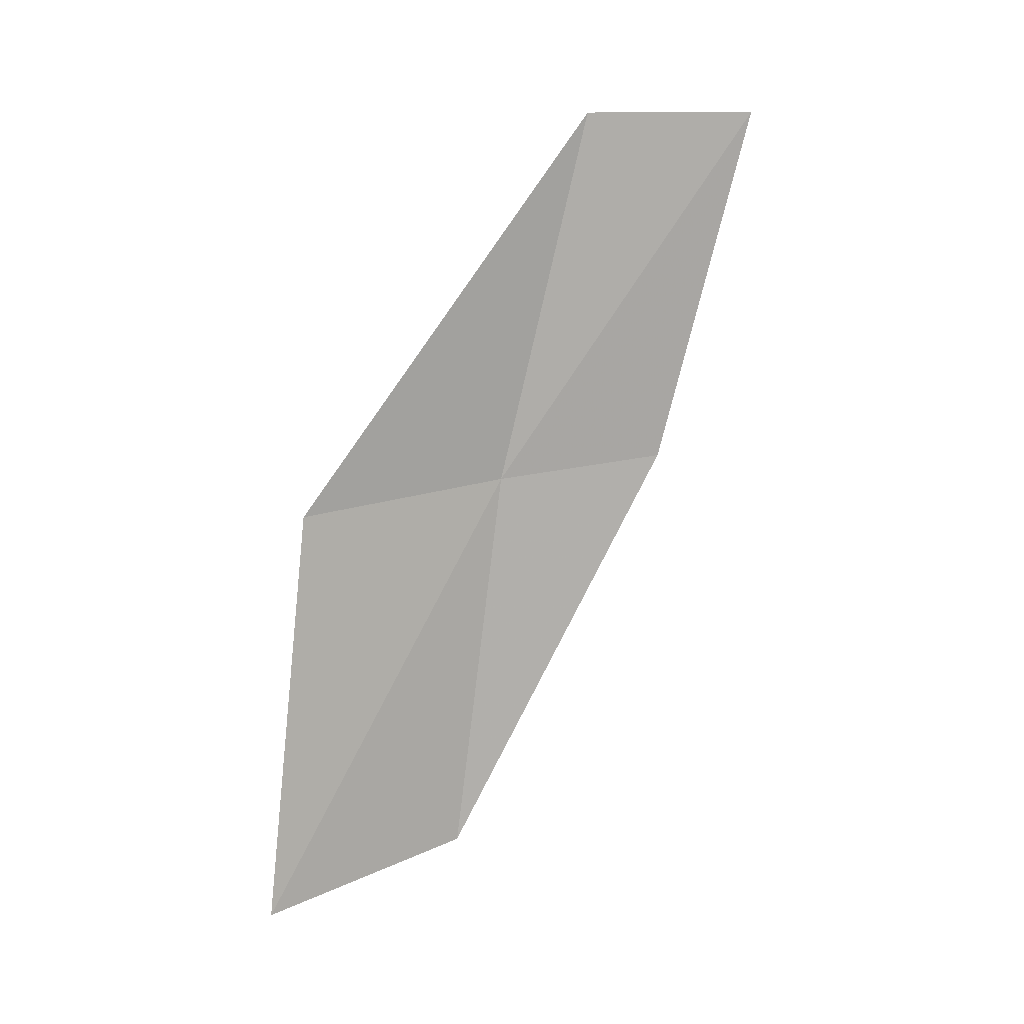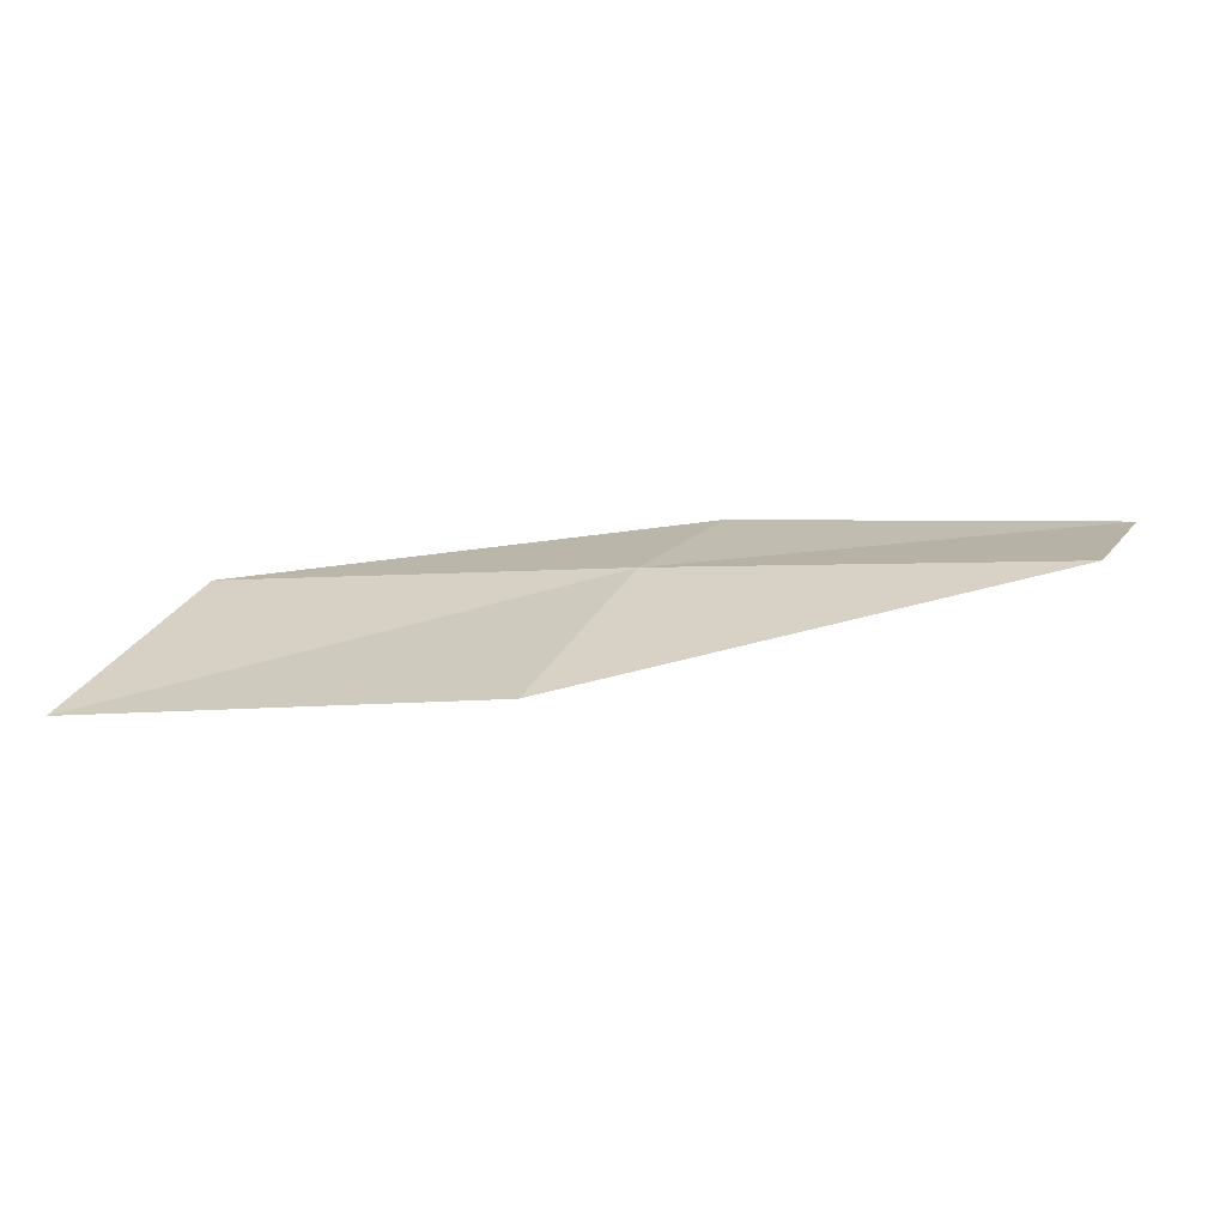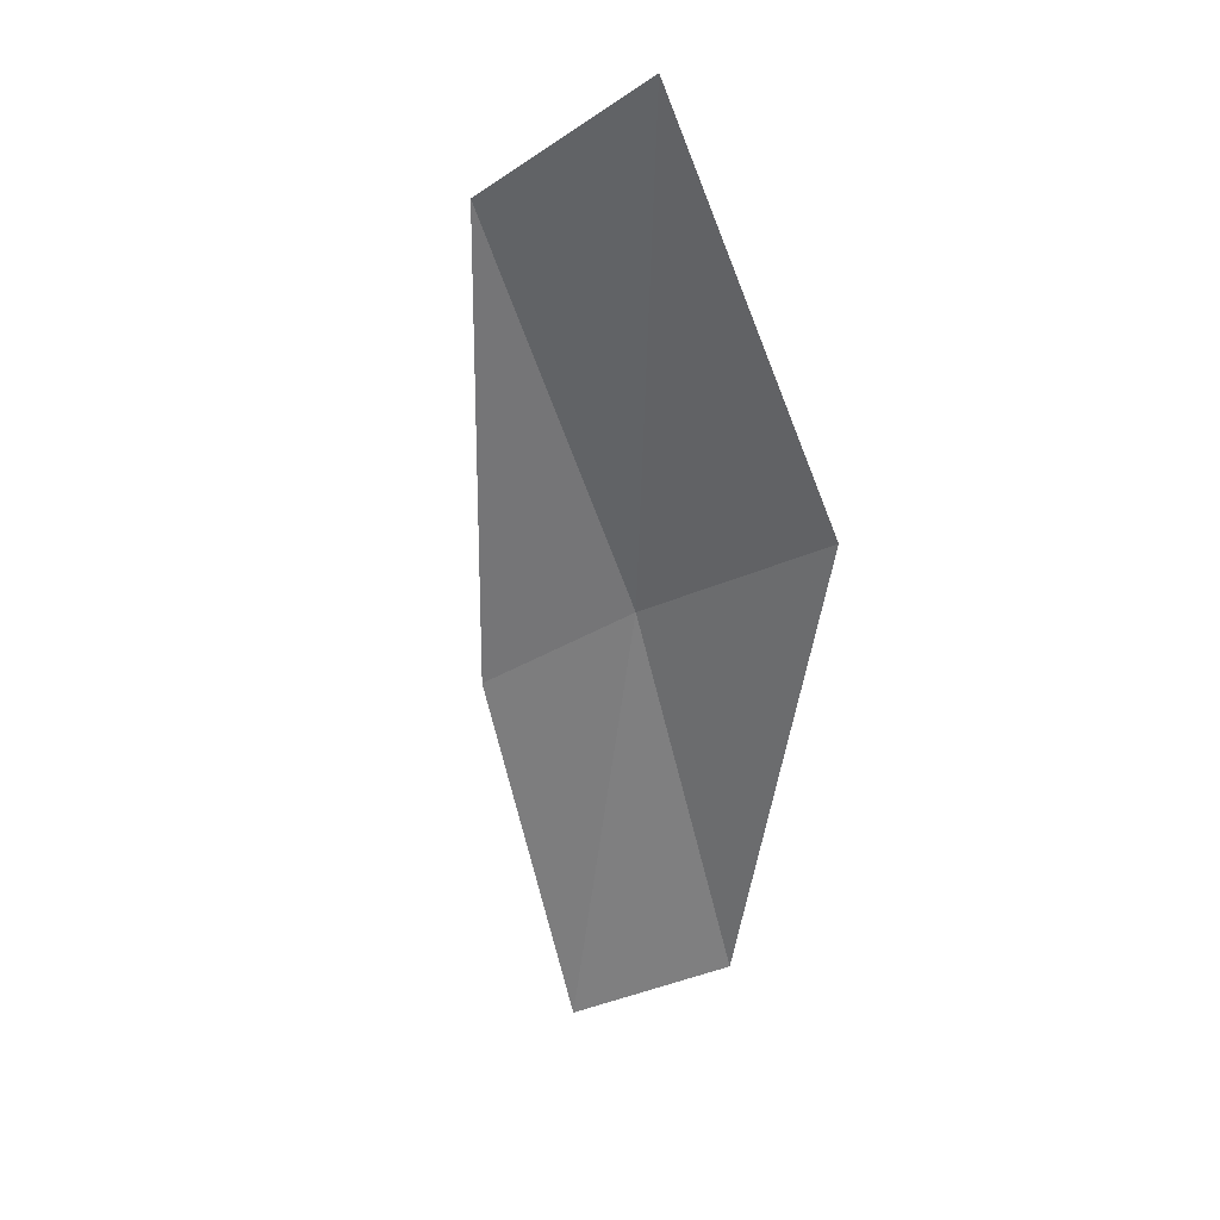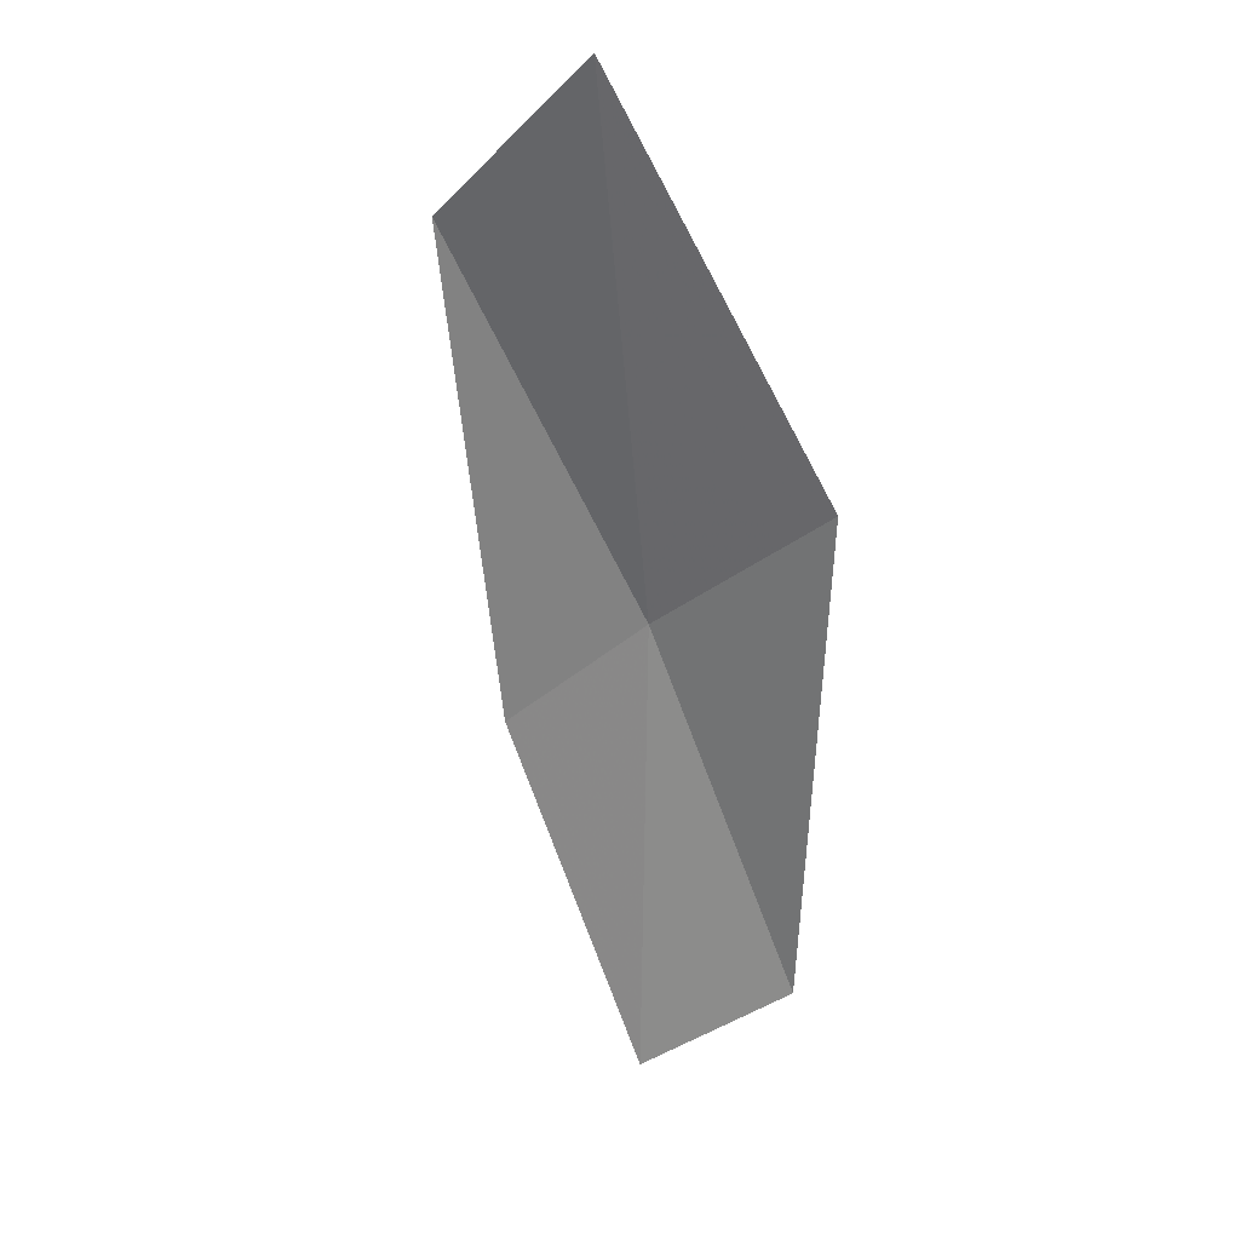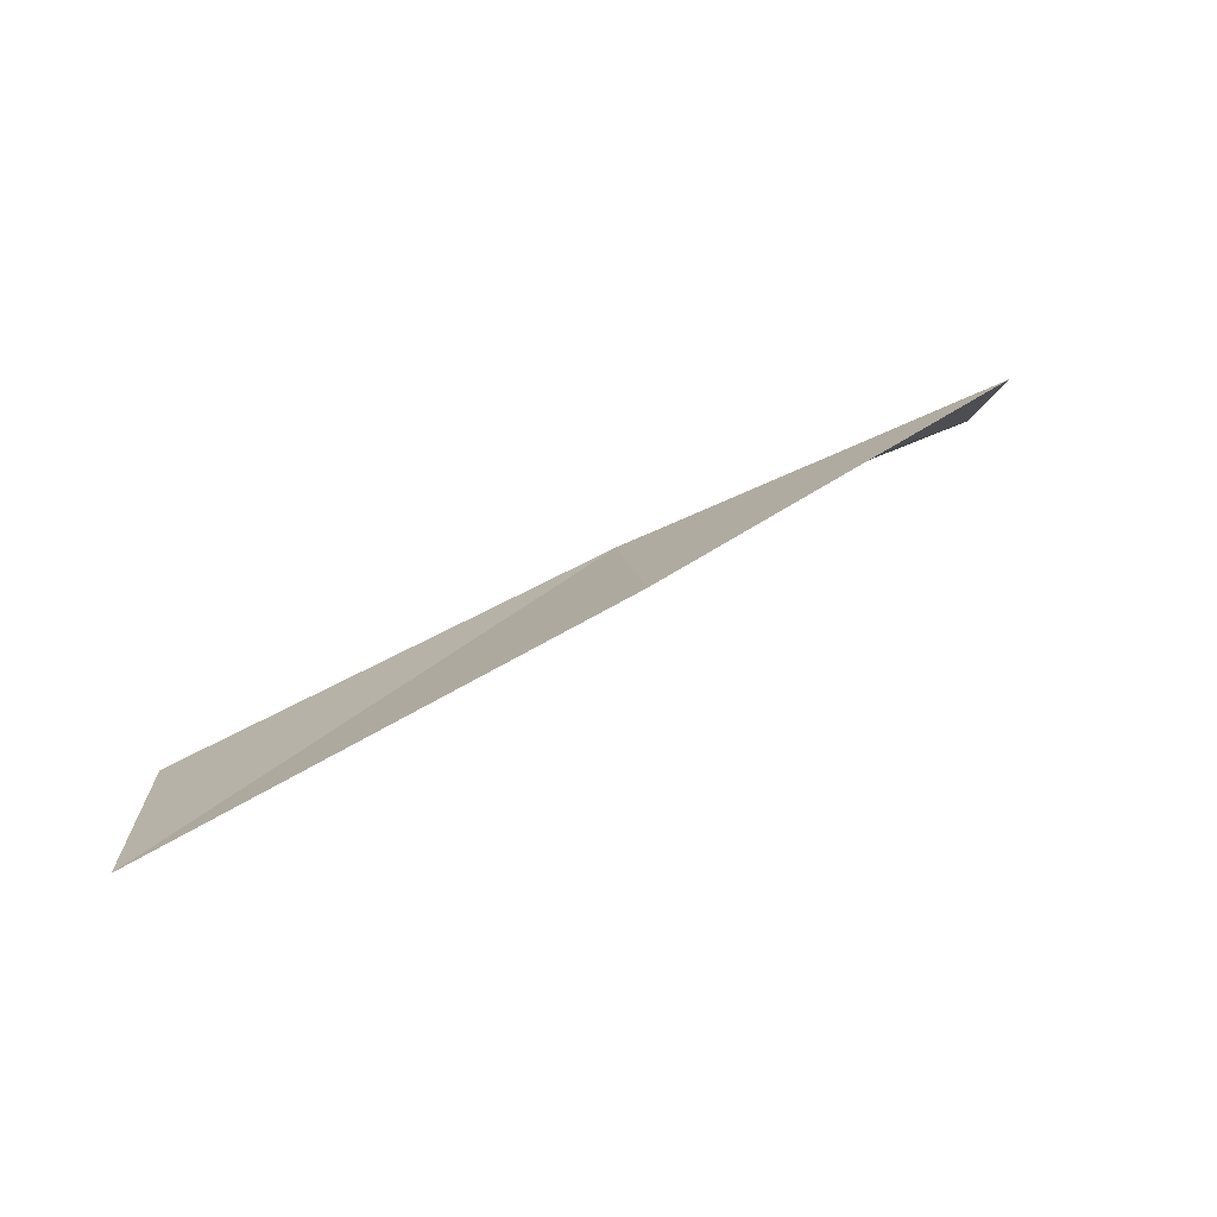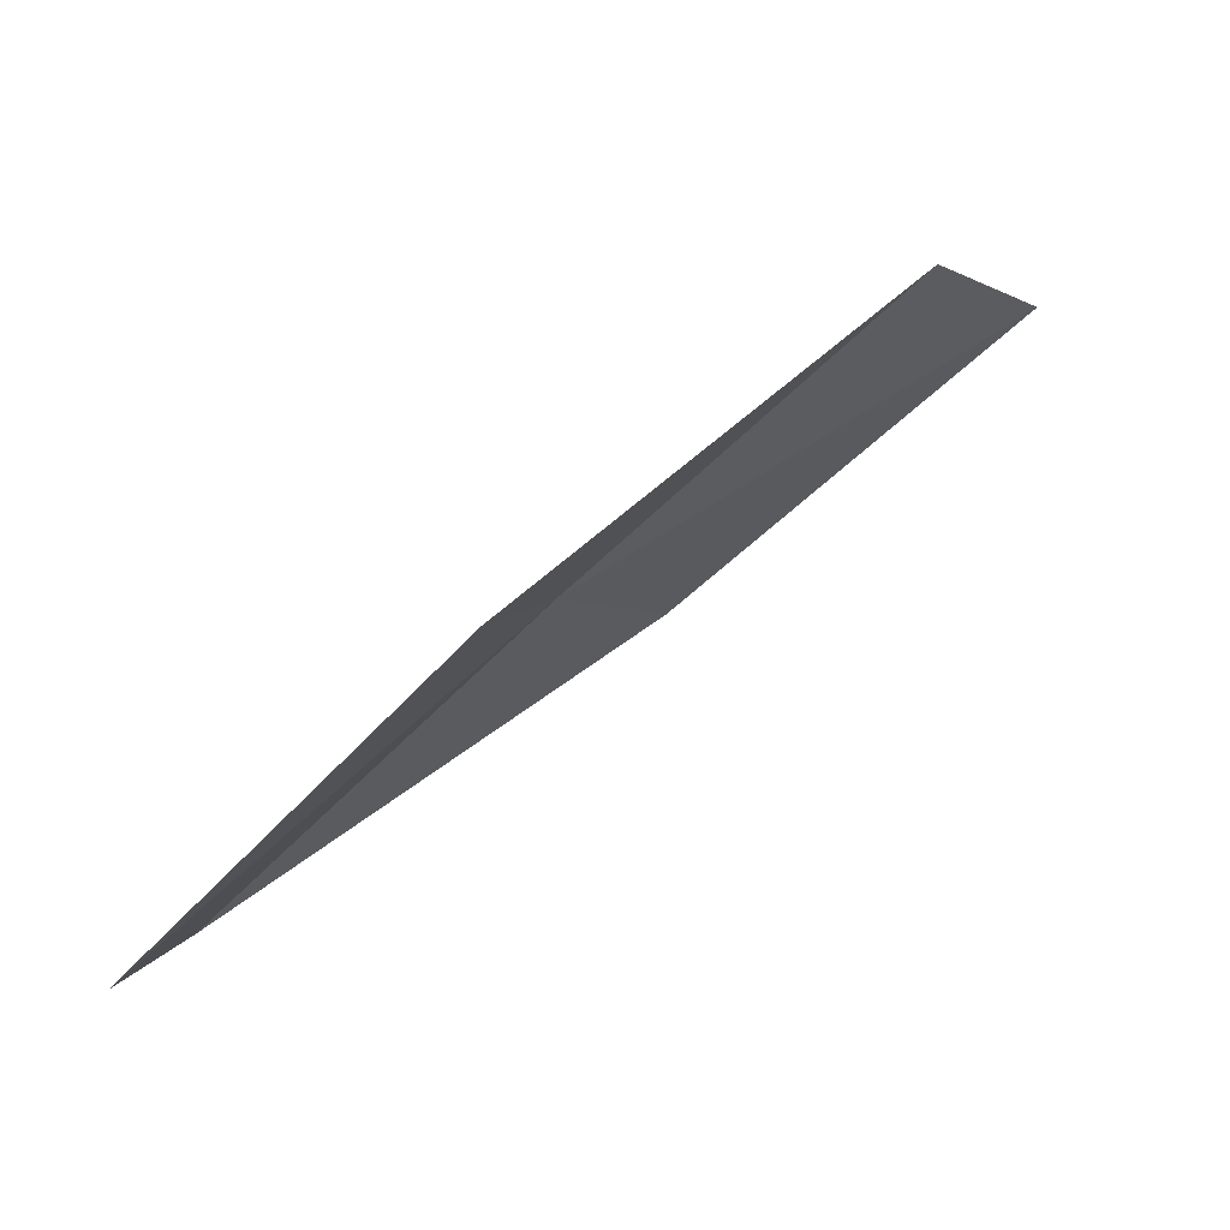
<metadata>
{"format":"obj","ext":"obj","renderer":"f3d","projection":"perspective","resolution":1024,"background":"white","views":[{"elev":-79.4,"azim":-92.6,"up":"+Z"},{"elev":0.7,"azim":-160.2,"up":"+Z"},{"elev":-65.8,"azim":114.4,"up":"+Z"},{"elev":-71.6,"azim":121.1,"up":"+Z"},{"elev":70.6,"azim":152.5,"up":"+Y"},{"elev":-77.5,"azim":42.7,"up":"+Y"}]}
</metadata>
<code>
v 2.643 16.52 19.79
v 4.401 16.66 19.74
v 4.615 17.48 19.24
v 2.777 17.39 19.33
v 2.528 15.78 19.99
v 0.9553 16.21 19.81
v 0.9144 15.45 19.97
f 1 3 2
f 1 4 3
f 1 2 5
f 1 6 4
f 1 5 7
f 1 7 6

</code>
